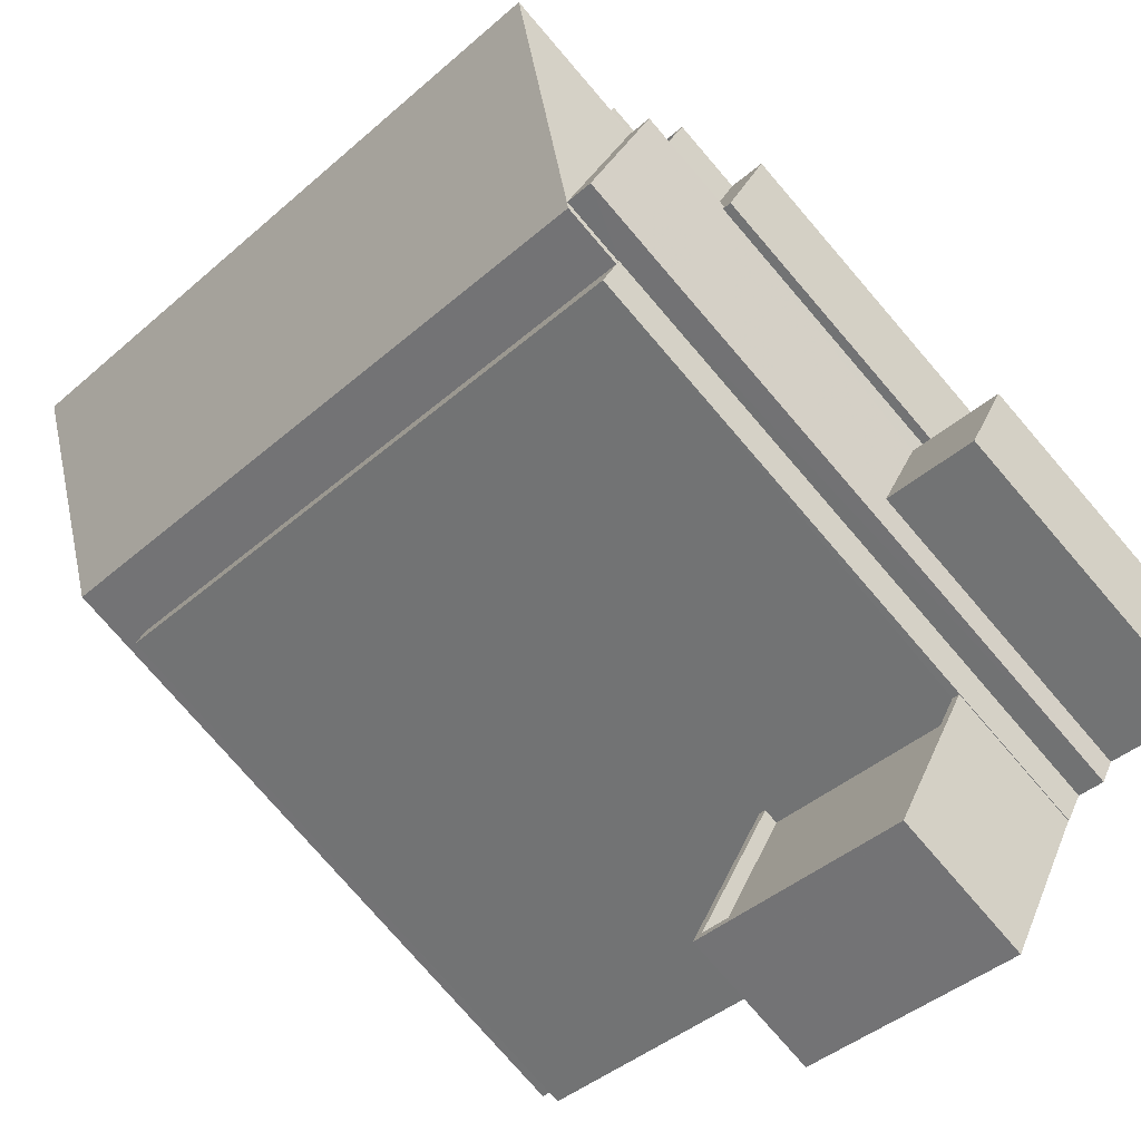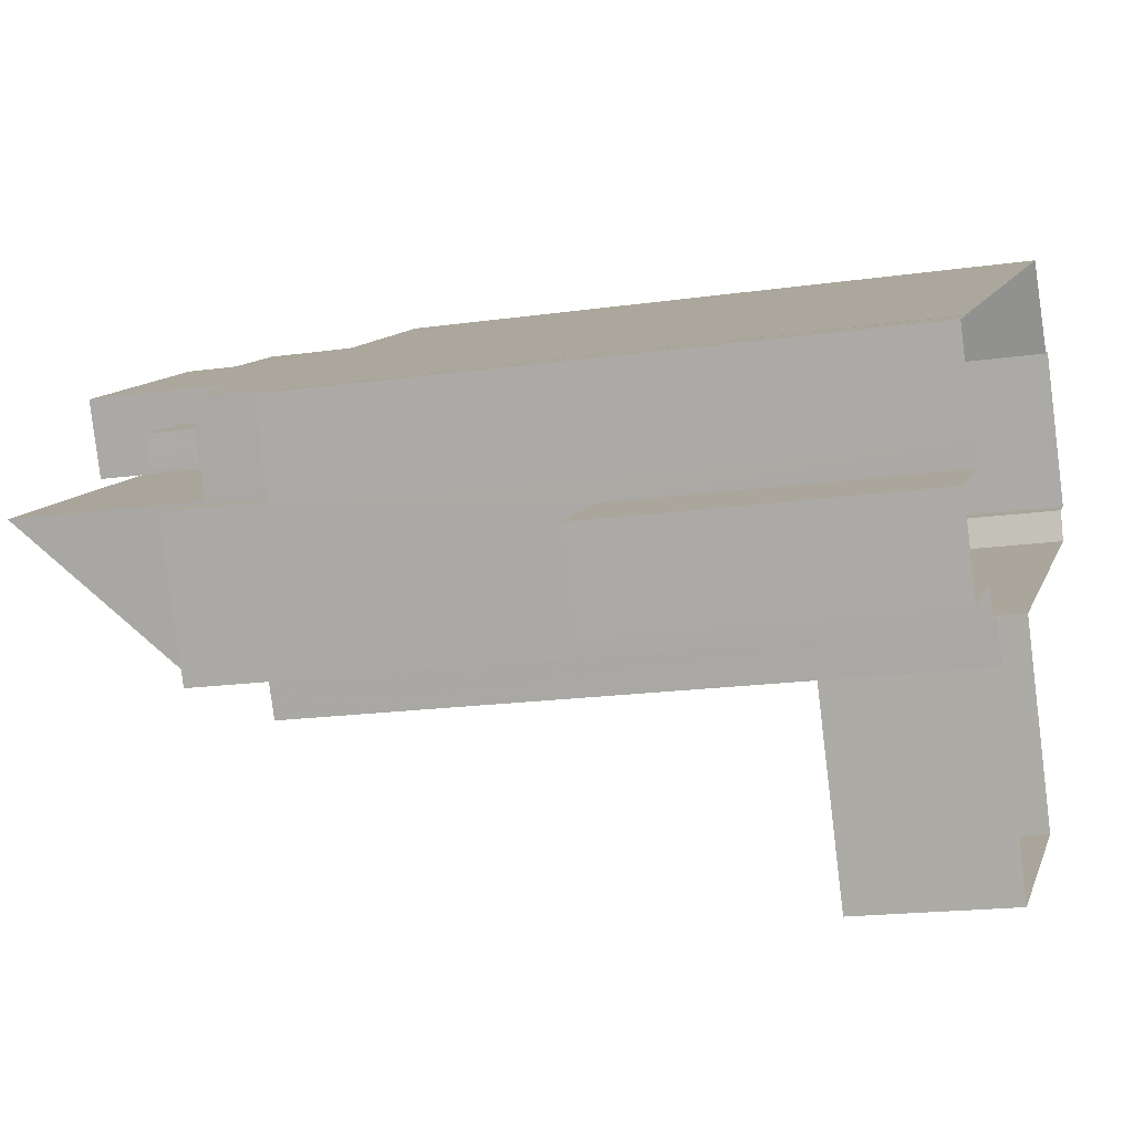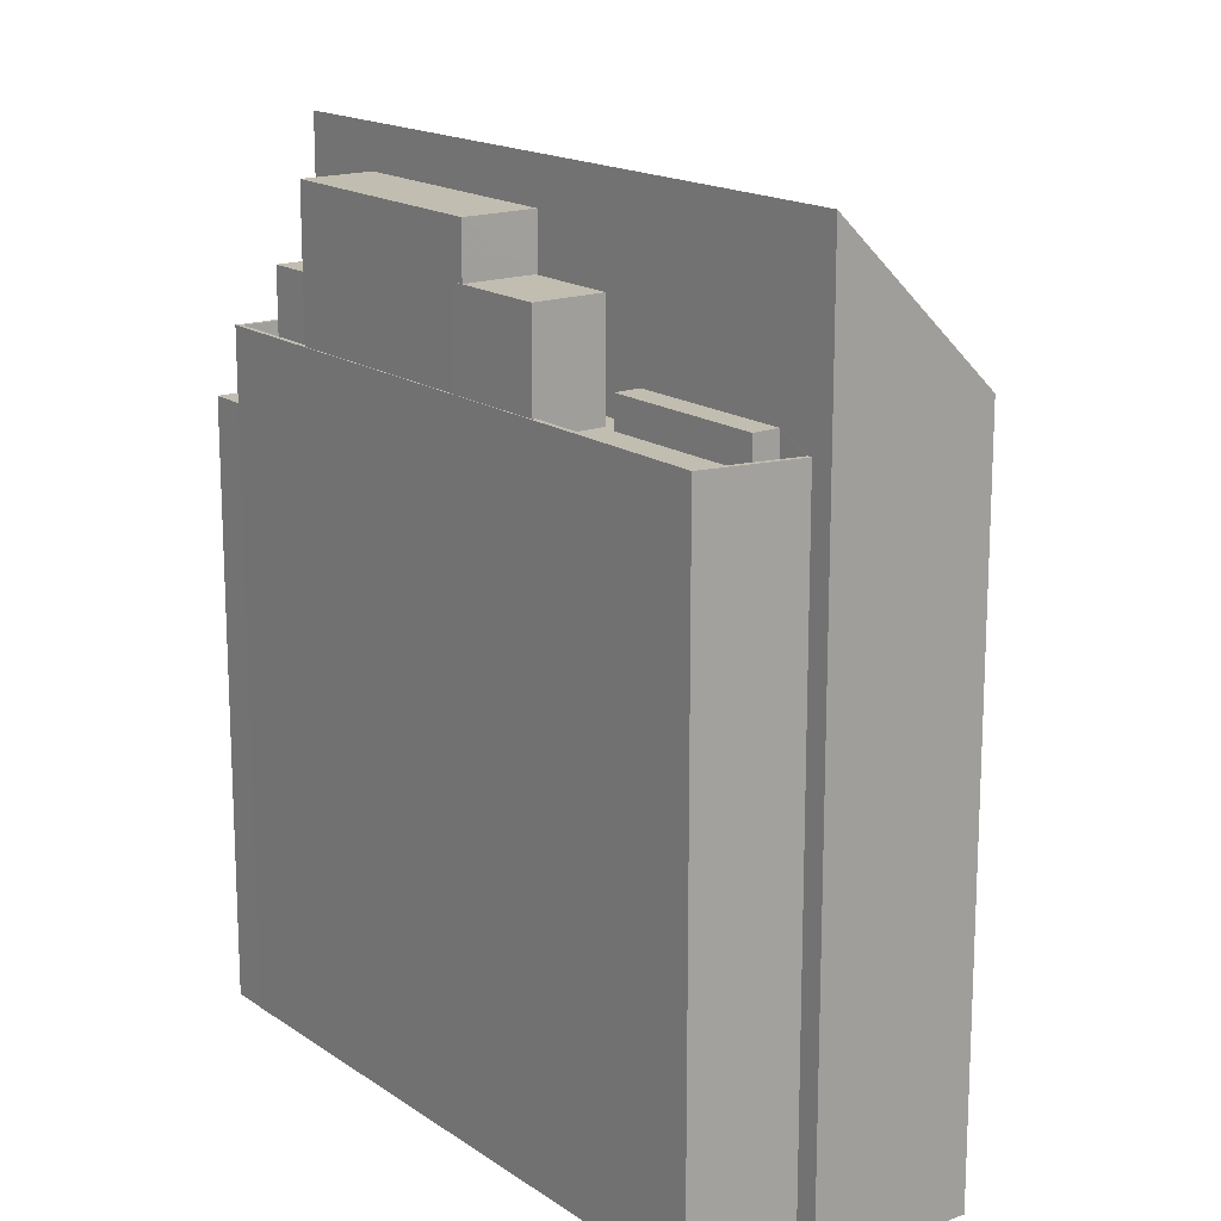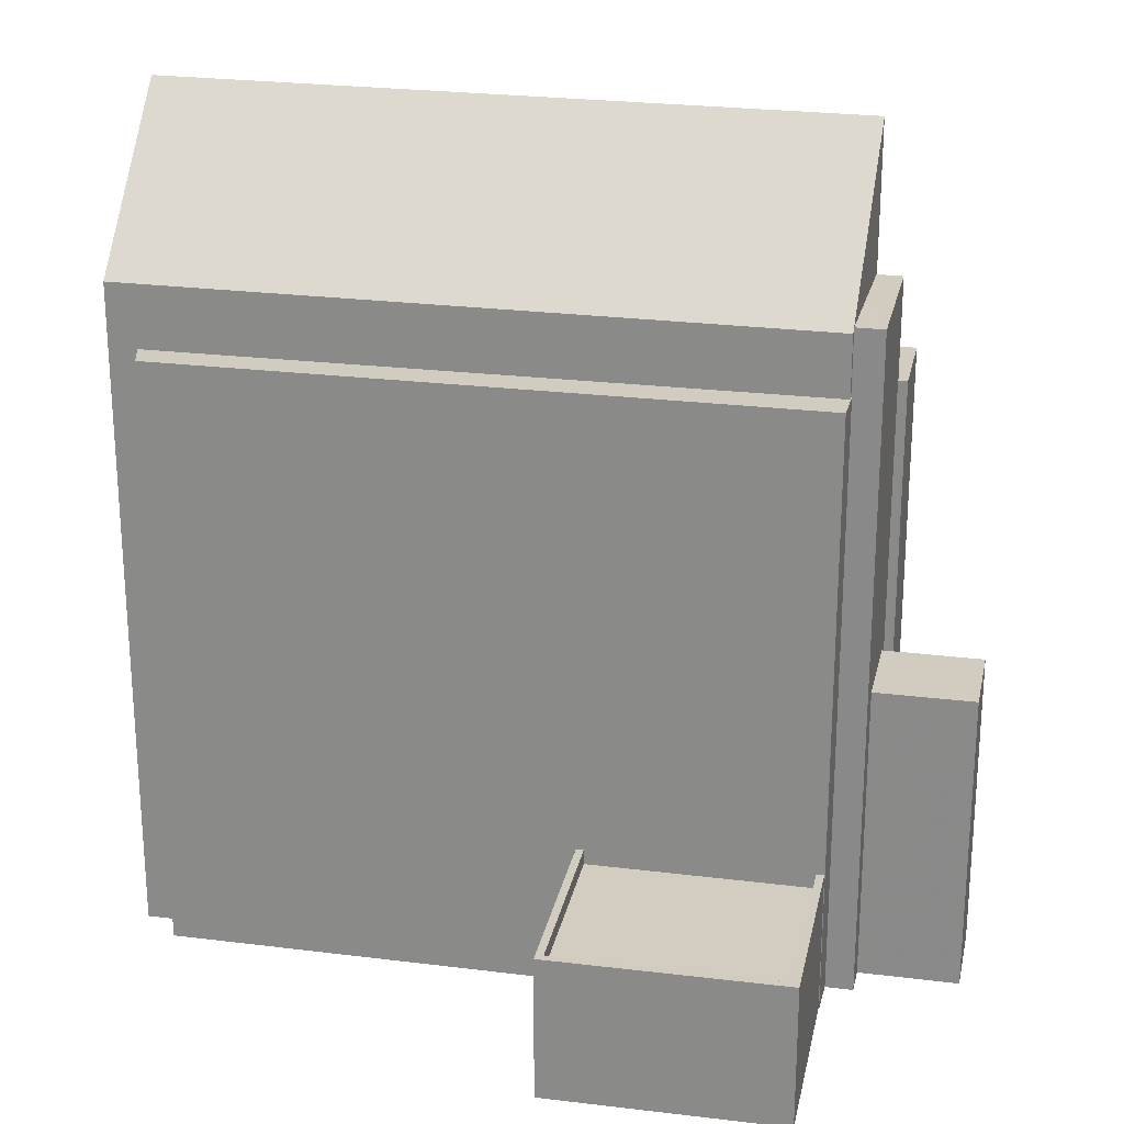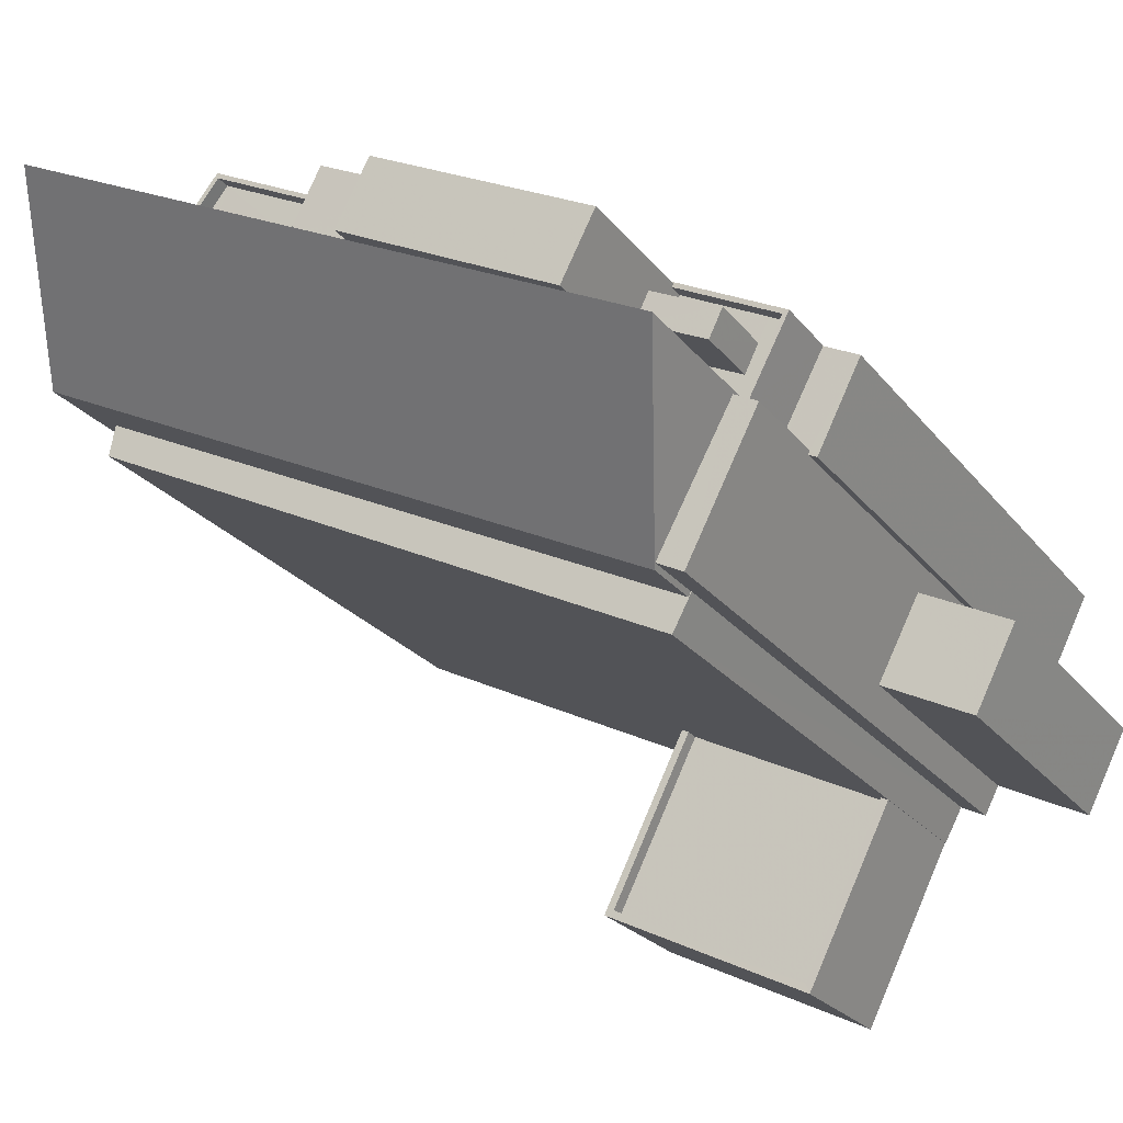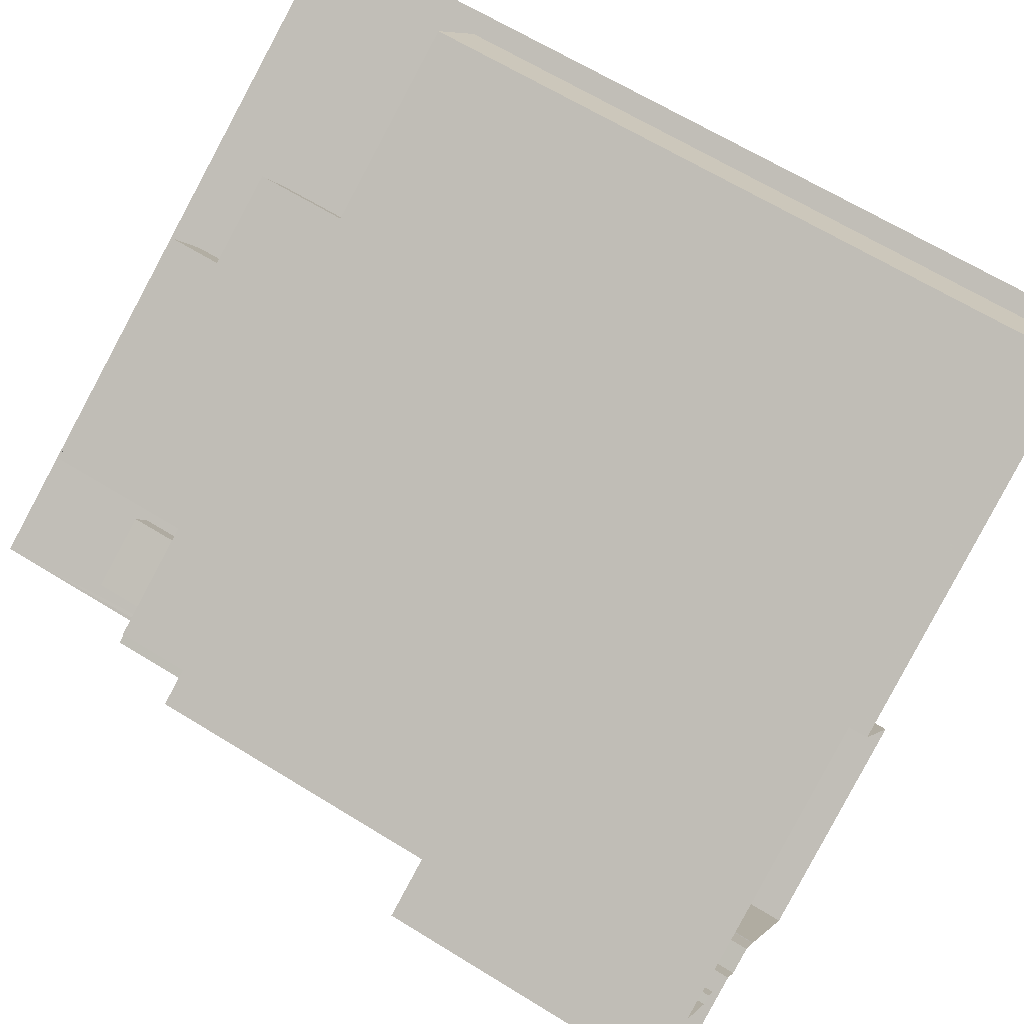
<metadata>
{"format":"obj","ext":"obj","renderer":"f3d","projection":"perspective","resolution":1024,"background":"white","views":[{"elev":-77.6,"azim":40.8,"up":"+Y"},{"elev":-18.0,"azim":105.6,"up":"+Y"},{"elev":16.8,"azim":-153.5,"up":"+Z"},{"elev":24.3,"azim":-15.0,"up":"+Z"},{"elev":-23.7,"azim":28.0,"up":"+Y"},{"elev":64.9,"azim":121.9,"up":"+Y"}]}
</metadata>
<code>
v -8223 -3.96e+04 4.503
v -8222 -3.96e+04 4.503
v -8228 -3.961e+04 4.502
v -8226 -3.961e+04 4.502
v -8226 -3.961e+04 4.502
v -8203 -3.963e+04 4.502
v -8218 -3.96e+04 4.503
v -8181 -3.962e+04 4.503
v -8189 -3.963e+04 4.502
v -8208 -3.964e+04 4.502
v -8195 -3.964e+04 4.501
v -8181 -3.962e+04 4.503
v -8179 -3.962e+04 4.503
v -8182 -3.962e+04 4.502
v -8179 -3.963e+04 4.502
v -8182 -3.962e+04 4.502
v -8177 -3.963e+04 4.502
v -8181 -3.962e+04 4.502
v -8189 -3.963e+04 4.502
v -8188 -3.963e+04 4.502
v -8186 -3.963e+04 4.502
v -8185 -3.963e+04 4.502
v -8181 -3.962e+04 41.82
v -8183 -3.962e+04 41.82
v -8179 -3.962e+04 41.82
v -8182 -3.962e+04 41.82
v -8181 -3.962e+04 41.82
v -8183 -3.962e+04 41.82
v -8182 -3.962e+04 41.82
v -8183 -3.962e+04 41.82
v -8184 -3.962e+04 46.34
v -8183 -3.962e+04 46.34
v -8181 -3.962e+04 46.34
v -8221 -3.96e+04 46.34
v -8222 -3.96e+04 46.34
v -8222 -3.96e+04 46.34
v -8181 -3.962e+04 46.34
v -8218 -3.96e+04 46.34
v -8218 -3.96e+04 46.34
v -8200 -3.961e+04 46.34
v -8187 -3.961e+04 46.34
v -8187 -3.961e+04 46.34
v -8201 -3.961e+04 46.34
v -8207 -3.96e+04 46.34
v -8207 -3.96e+04 46.34
v -8210 -3.961e+04 45.34
v -8184 -3.962e+04 45.34
v -8189 -3.962e+04 45.34
v -8219 -3.96e+04 45.34
v -8221 -3.96e+04 45.34
v -8220 -3.96e+04 45.34
v -8222 -3.96e+04 45.34
v -8184 -3.962e+04 45.34
v -8181 -3.962e+04 45.34
v -8218 -3.96e+04 45.34
v -8183 -3.962e+04 45.34
v -8182 -3.962e+04 45.34
v -8209 -3.961e+04 45.34
v -8209 -3.961e+04 45.34
v -8207 -3.96e+04 45.34
v -8188 -3.961e+04 45.34
v -8188 -3.962e+04 45.34
v -8187 -3.962e+04 45.34
v -8203 -3.961e+04 45.34
v -8203 -3.961e+04 45.34
v -8187 -3.961e+04 45.34
v -8219 -3.96e+04 47.3
v -8210 -3.961e+04 47.3
v -8209 -3.961e+04 47.3
v -8220 -3.96e+04 47.3
v -8183 -3.962e+04 49.81
v -8188 -3.962e+04 49.81
v -8184 -3.962e+04 49.81
v -8187 -3.962e+04 49.81
v -8201 -3.961e+04 52.14
v -8200 -3.961e+04 52.14
v -8201 -3.961e+04 52.14
v -8203 -3.961e+04 52.14
v -8209 -3.961e+04 52.14
v -8207 -3.96e+04 52.14
v -8189 -3.962e+04 55.49
v -8201 -3.961e+04 55.49
v -8203 -3.961e+04 55.49
v -8187 -3.961e+04 55.49
v -8183 -3.962e+04 48.34
v -8186 -3.963e+04 48.34
v -8182 -3.962e+04 48.34
v -8188 -3.963e+04 48.34
v -8182 -3.962e+04 24.42
v -8185 -3.963e+04 24.42
v -8179 -3.963e+04 24.42
v -8177 -3.963e+04 24.42
v -8189 -3.963e+04 13.08
v -8208 -3.964e+04 13.08
v -8195 -3.964e+04 13.08
v -8202 -3.963e+04 13.08
v -8189 -3.963e+04 14.08
v -8189 -3.963e+04 14.08
v -8195 -3.964e+04 14.08
v -8195 -3.964e+04 14.08
v -8208 -3.964e+04 14.08
v -8208 -3.964e+04 14.08
v -8202 -3.963e+04 14.08
v -8203 -3.963e+04 14.08
v -8188 -3.963e+04 44.11
v -8188 -3.963e+04 44.11
v -8188 -3.963e+04 44.11
v -8226 -3.961e+04 44.11
v -8226 -3.961e+04 44.11
v -8189 -3.963e+04 44.11
v -8188 -3.963e+04 48.07
v -8183 -3.962e+04 57.92
v -8223 -3.96e+04 58.1
v -8228 -3.961e+04 48.23
f 1 2 3
f 4 5 6
f 3 2 5
f 6 2 7
f 8 6 7
f 9 10 6
f 11 10 9
f 12 6 8
f 13 14 12
f 15 16 17
f 13 18 14
f 19 9 20
f 21 20 22
f 15 22 16
f 14 16 6
f 5 2 6
f 9 6 20
f 14 6 12
f 22 20 16
f 16 20 6
f 23 24 25
f 25 26 27
f 23 28 24
f 27 26 29
f 26 24 30
f 25 24 26
f 31 32 33
f 34 35 36
f 32 37 33
f 36 38 39
f 40 37 39
f 41 33 42
f 43 42 40
f 38 44 45
f 45 40 39
f 35 38 36
f 33 37 42
f 38 45 39
f 42 37 40
f 46 47 48
f 49 50 51
f 49 52 50
f 53 47 54
f 52 49 55
f 56 54 57
f 58 46 59
f 58 55 49
f 58 60 55
f 61 62 63
f 58 59 60
f 64 59 65
f 61 48 62
f 65 46 48
f 56 53 54
f 62 47 53
f 48 47 62
f 59 46 65
f 57 66 63
f 57 63 56
f 66 61 63
f 67 68 69
f 67 70 68
f 71 72 73
f 71 74 72
f 75 76 77
f 78 77 79
f 79 77 80
f 77 76 80
f 81 82 83
f 81 84 82
f 85 86 87
f 85 88 86
f 89 90 91
f 92 89 91
f 93 94 95
f 93 96 94
f 97 98 99
f 100 97 99
f 100 99 101
f 102 103 104
f 102 104 101
f 99 102 101
f 105 106 107
f 106 108 109
f 107 106 110
f 106 109 110
f 111 112 113
f 114 111 113
f 25 13 12
f 23 25 12
f 13 27 18
f 13 25 27
f 14 18 27
f 29 14 27
f 32 23 37
f 37 23 8
f 32 28 23
f 8 23 12
f 37 8 7
f 39 37 7
f 36 39 7
f 2 36 7
f 35 52 55
f 38 35 55
f 54 33 57
f 57 41 66
f 57 33 41
f 44 38 55
f 60 44 55
f 31 33 54
f 47 31 54
f 34 52 35
f 34 50 52
f 58 68 46
f 58 69 68
f 70 67 49
f 51 70 49
f 49 69 58
f 49 67 69
f 53 72 62
f 53 73 72
f 72 74 63
f 62 72 63
f 74 71 56
f 63 74 56
f 56 73 53
f 56 71 73
f 78 79 59
f 64 78 59
f 60 59 44
f 45 44 80
f 80 44 79
f 44 59 79
f 76 45 80
f 76 40 45
f 43 40 76
f 75 43 76
f 82 78 83
f 83 78 65
f 82 77 78
f 65 78 64
f 77 82 75
f 43 75 42
f 42 75 84
f 75 82 84
f 48 61 41
f 48 41 81
f 61 66 41
f 81 41 84
f 84 41 42
f 81 65 48
f 81 83 65
f 26 87 29
f 14 29 89
f 16 14 89
f 29 87 86
f 22 90 21
f 21 90 86
f 89 29 90
f 90 29 86
f 88 107 86
f 86 107 21
f 88 105 107
f 21 107 20
f 30 85 87
f 26 30 87
f 16 89 92
f 17 16 92
f 91 15 17
f 92 91 17
f 91 22 15
f 91 90 22
f 93 95 99
f 98 93 99
f 99 95 94
f 102 99 94
f 96 102 94
f 96 103 102
f 9 100 11
f 9 97 100
f 100 10 11
f 100 101 10
f 6 10 101
f 104 6 101
f 6 104 4
f 109 4 104
f 109 104 110
f 19 97 9
f 110 97 19
f 103 96 93
f 110 104 103
f 98 103 93
f 98 97 110
f 110 103 98
f 5 4 109
f 108 5 109
f 20 110 19
f 20 107 110
f 3 5 108
f 3 108 114
f 108 111 114
f 108 106 111
f 114 1 3
f 114 113 1
f 112 24 32
f 112 68 113
f 113 36 1
f 24 28 32
f 36 2 1
f 31 47 46
f 34 51 50
f 68 31 46
f 70 51 34
f 113 68 70
f 112 32 31
f 70 34 36
f 112 31 68
f 113 70 36
f 30 24 85
f 24 112 85
f 105 111 106
f 88 112 111
f 85 112 88
f 105 88 111

</code>
